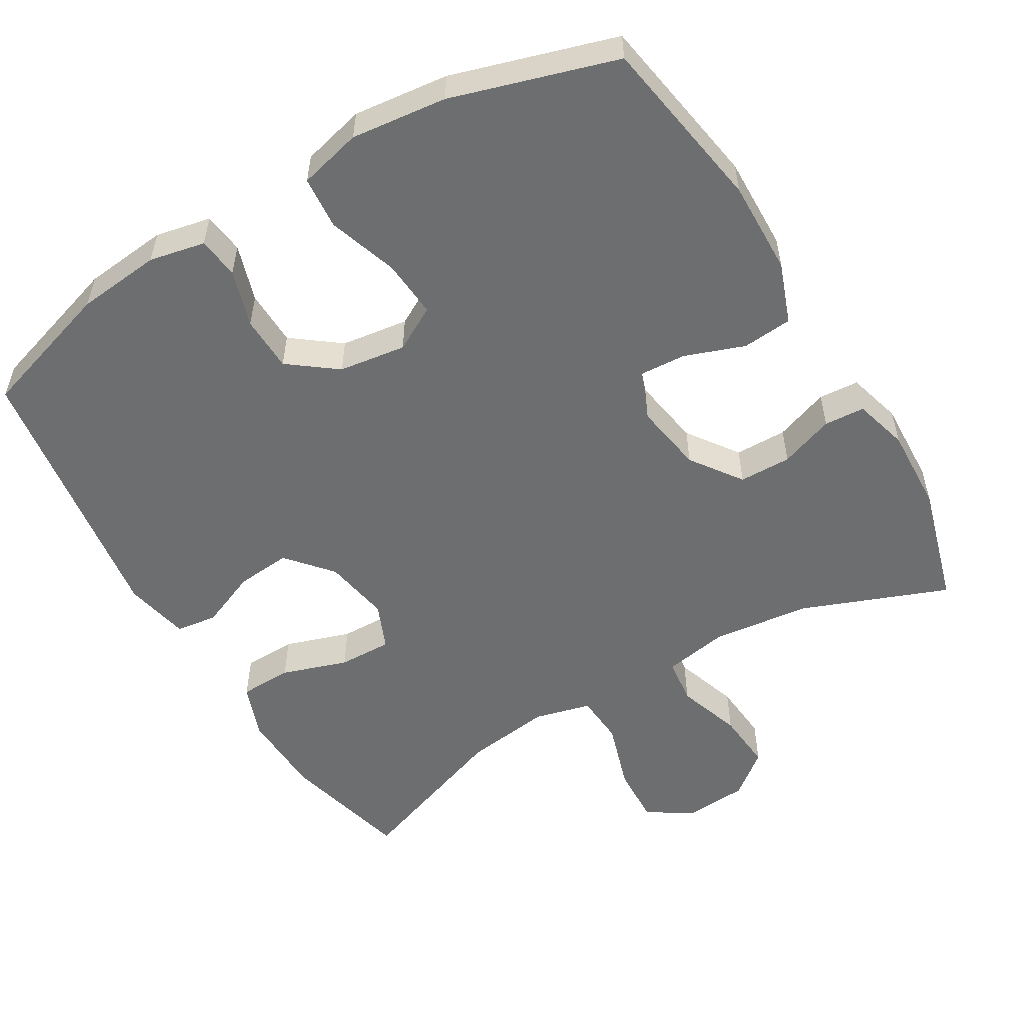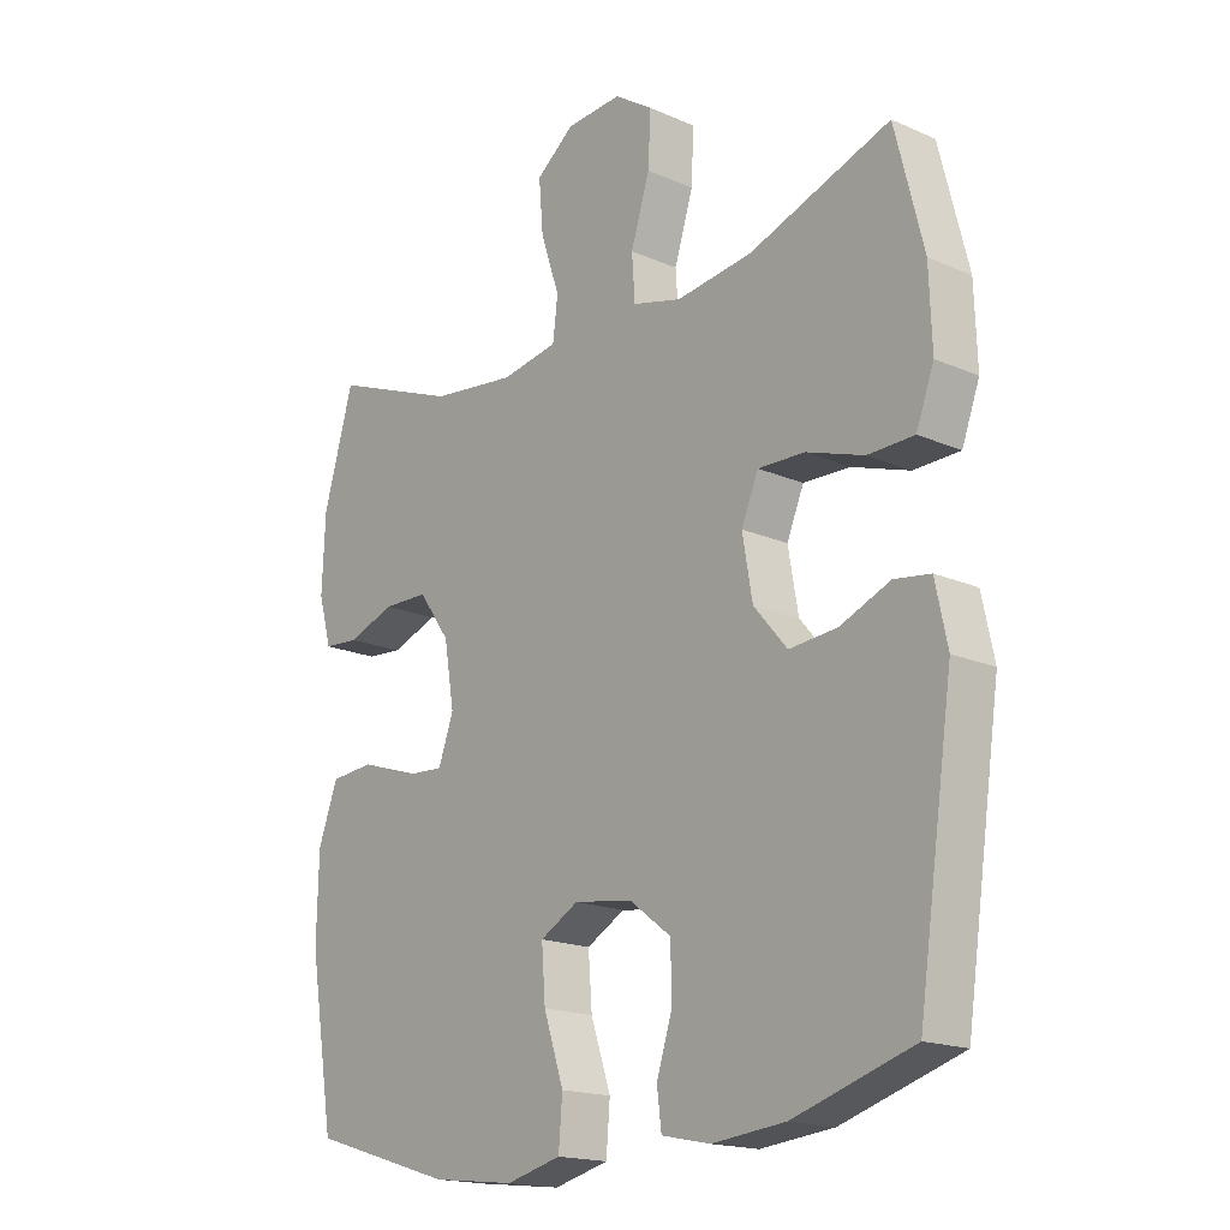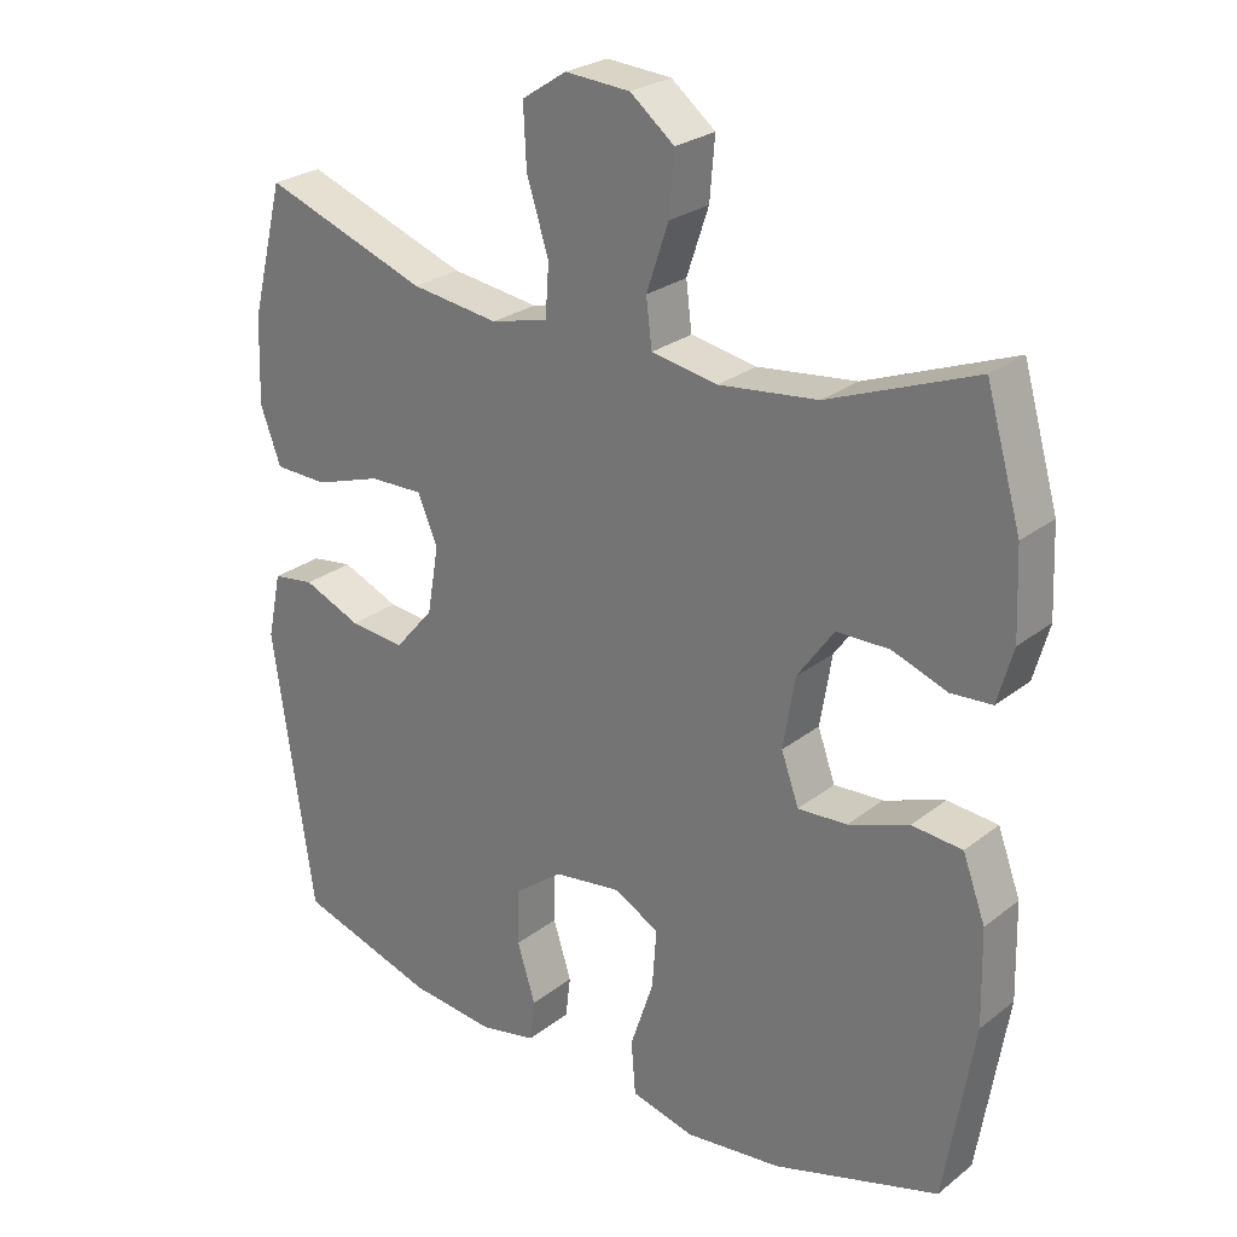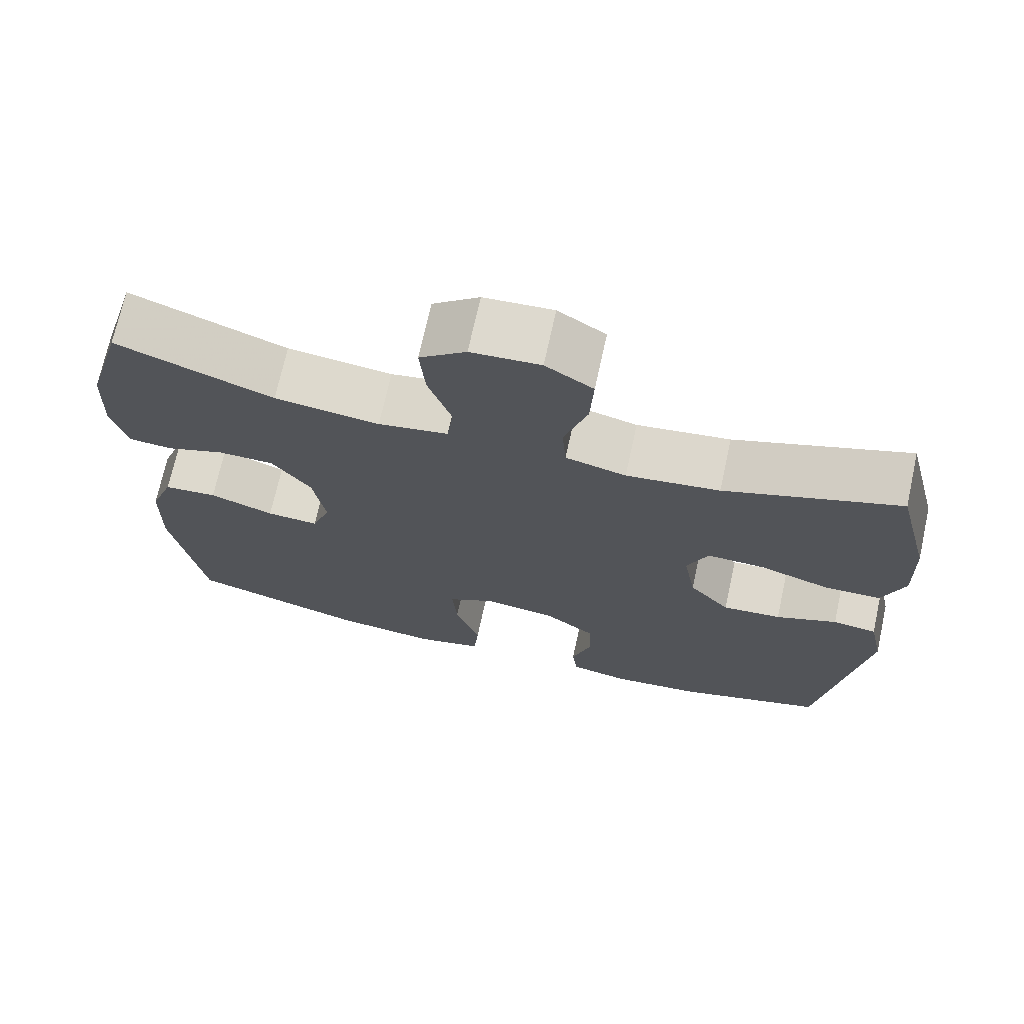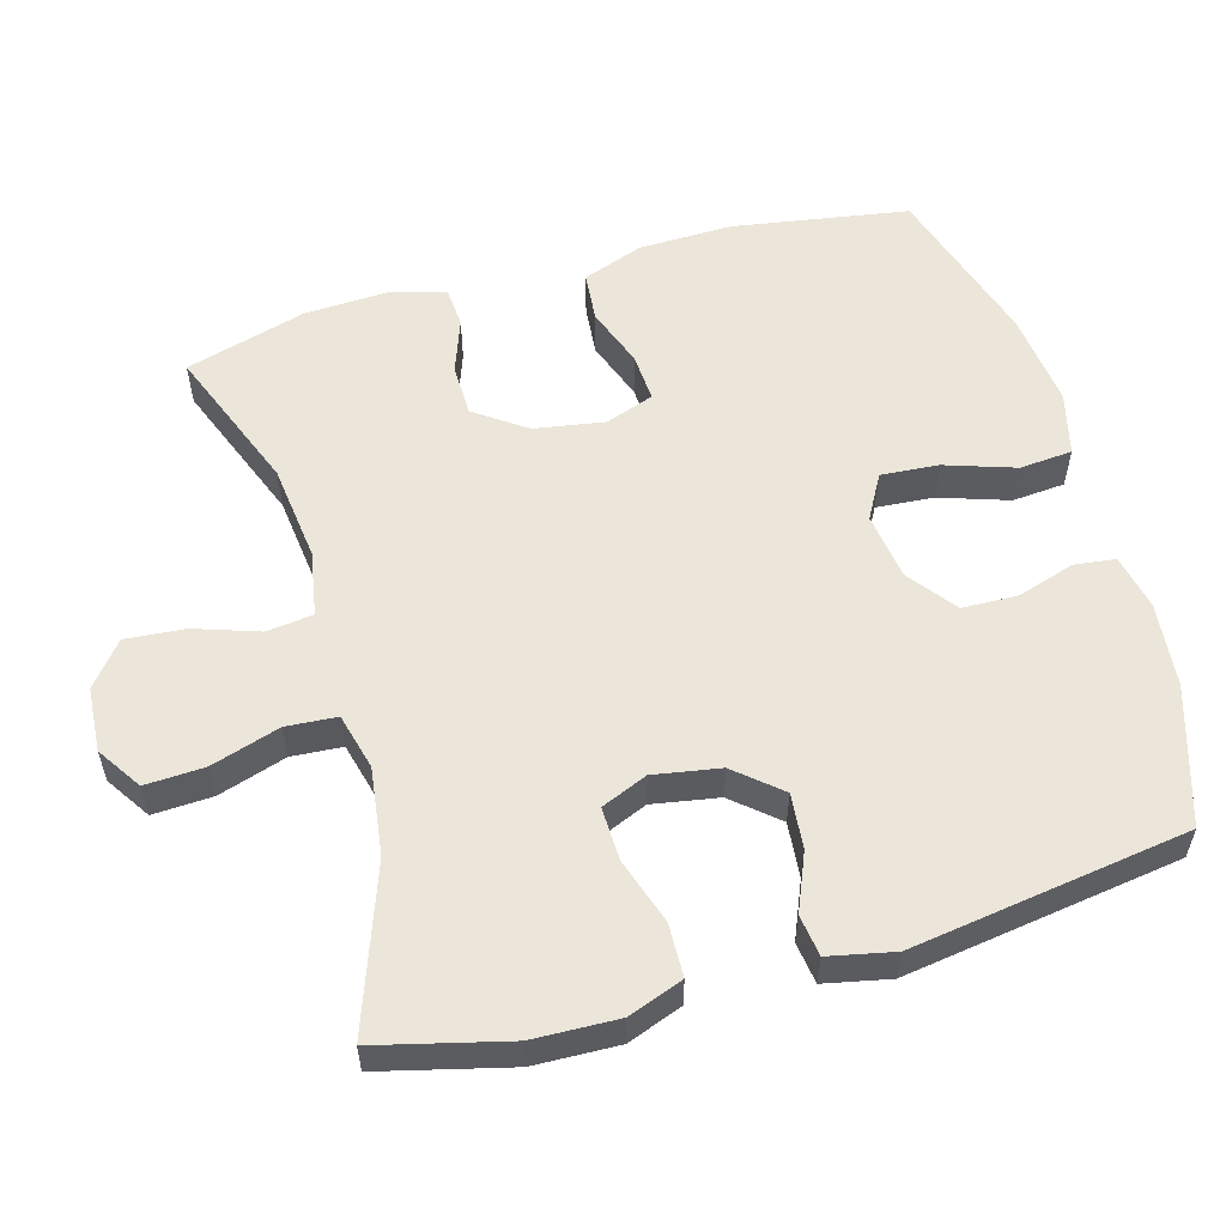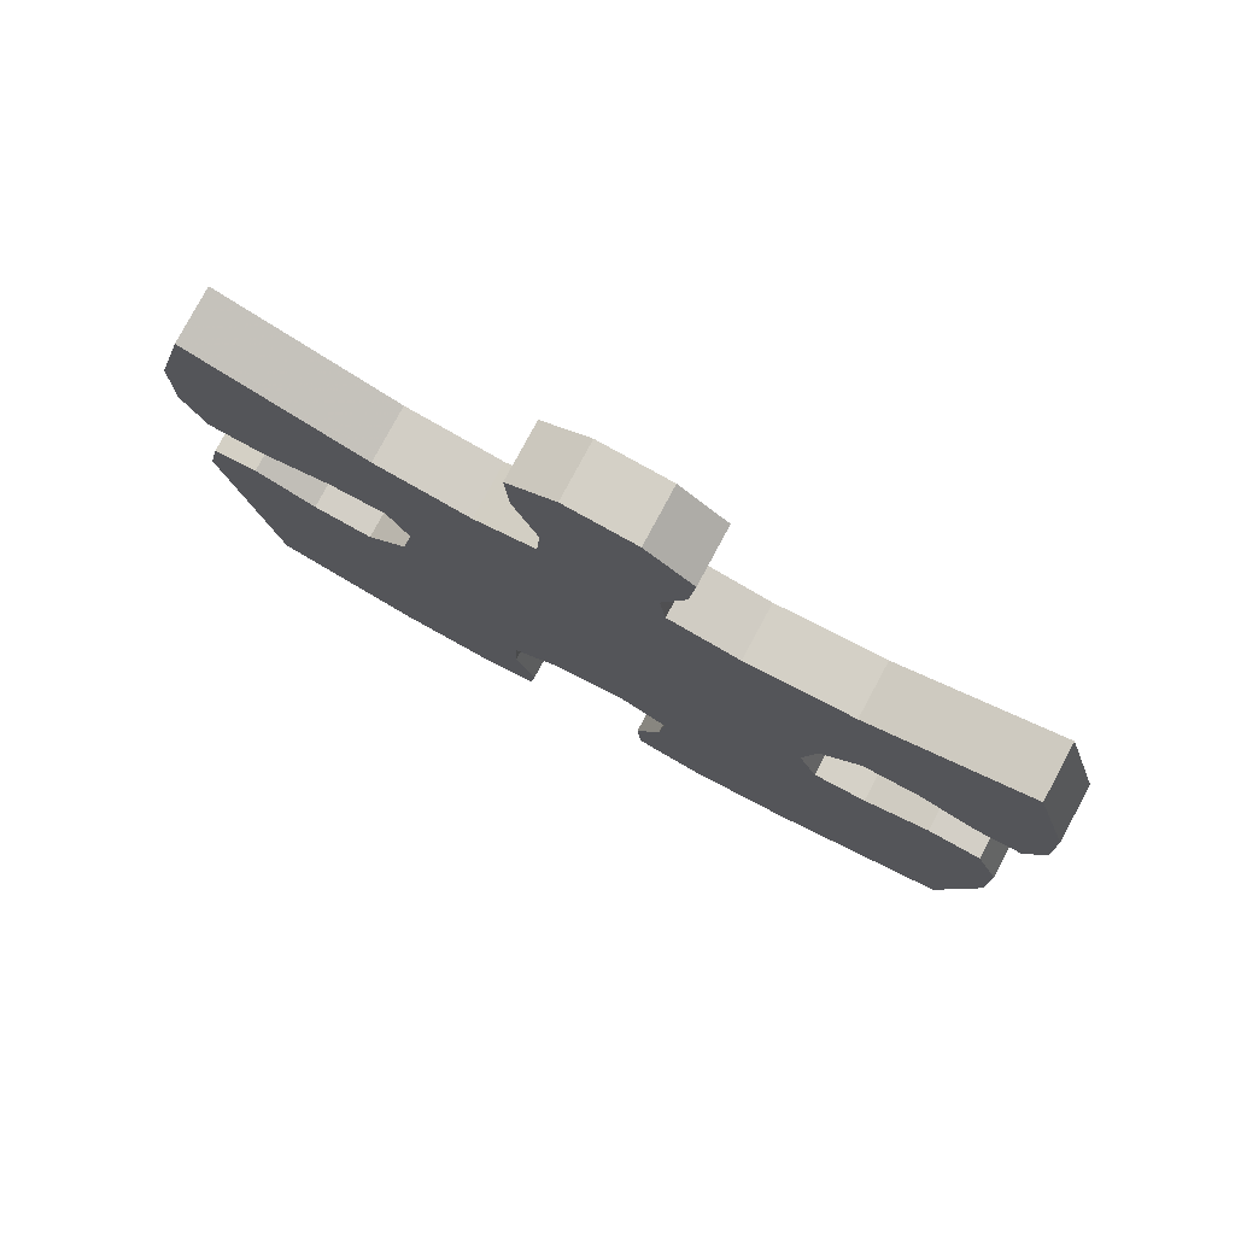
<metadata>
{"format":"obj","ext":"obj","renderer":"f3d","projection":"perspective","resolution":1024,"background":"white","views":[{"elev":-54.2,"azim":-149.3,"up":"+Y"},{"elev":-17.6,"azim":49.2,"up":"+Z"},{"elev":25.9,"azim":-140.6,"up":"+Z"},{"elev":71.2,"azim":12.4,"up":"+Z"},{"elev":56.2,"azim":74.1,"up":"+Y"},{"elev":79.5,"azim":-151.7,"up":"+Z"}]}
</metadata>
<code>
v -0.5 0.07 0.5
v -0.299 0.07 0.422
v -0.164 0.07 0.406
v -0.074 0.07 0.422
v -0.066 0.07 0.486
v -0.096 0.07 0.575
v -0.103 0.07 0.657
v -0.043 0.07 0.705
v 0.046 0.07 0.711
v 0.107 0.07 0.671
v 0.103 0.07 0.589
v 0.073 0.07 0.494
v 0.078 0.07 0.424
v 0.156 0.07 0.404
v 0.276 0.07 0.42
v 0.5 0.07 0.5
v 0.545 0.07 0.321
v 0.549 0.07 0.204
v 0.521 0.07 0.128
v 0.448 0.07 0.126
v 0.357 0.07 0.156
v 0.283 0.07 0.158
v 0.256 0.07 0.094
v 0.272 0.07 0.002
v 0.325 0.07 -0.06
v 0.401 0.07 -0.053
v 0.48 0.07 -0.02
v 0.537 0.07 -0.028
v 0.556 0.07 -0.118
v 0.5 0.07 -0.5
v 0.311 0.07 -0.559
v 0.195 0.07 -0.571
v 0.118 0.07 -0.555
v 0.111 0.07 -0.498
v 0.136 0.07 -0.419
v 0.134 0.07 -0.342
v 0.068 0.07 -0.292
v -0.025 0.07 -0.279
v -0.086 0.07 -0.313
v -0.08 0.07 -0.393
v -0.048 0.07 -0.489
v -0.054 0.07 -0.562
v -0.141 0.07 -0.584
v -0.273 0.07 -0.569
v -0.5 0.07 -0.5
v -0.54 0.07 -0.257
v -0.537 0.07 -0.127
v -0.506 0.07 -0.043
v -0.437 0.07 -0.037
v -0.354 0.07 -0.067
v -0.287 0.07 -0.071
v -0.263 0.07 -0.004
v -0.279 0.07 0.093
v -0.329 0.07 0.163
v -0.401 0.07 0.164
v -0.476 0.07 0.137
v -0.532 0.07 0.141
v -0.553 0.07 0.216
v -0.548 0.07 0.333
v -0.5 0 0.5
v -0.299 0 0.422
v -0.164 0 0.406
v -0.074 0 0.422
v -0.066 0 0.486
v -0.096 0 0.575
v -0.103 0 0.657
v -0.043 0 0.705
v 0.046 0 0.711
v 0.107 0 0.671
v 0.103 0 0.589
v 0.073 0 0.494
v 0.078 0 0.424
v 0.156 0 0.404
v 0.276 0 0.42
v 0.5 0 0.5
v 0.545 0 0.321
v 0.549 0 0.204
v 0.521 0 0.128
v 0.448 0 0.126
v 0.357 0 0.156
v 0.283 0 0.158
v 0.256 0 0.094
v 0.272 0 0.002
v 0.325 0 -0.06
v 0.401 0 -0.053
v 0.48 0 -0.02
v 0.537 0 -0.028
v 0.556 0 -0.118
v 0.5 0 -0.5
v 0.311 0 -0.559
v 0.195 0 -0.571
v 0.118 0 -0.555
v 0.111 0 -0.498
v 0.136 0 -0.419
v 0.134 0 -0.342
v 0.068 0 -0.292
v -0.025 0 -0.279
v -0.086 0 -0.313
v -0.08 0 -0.393
v -0.048 0 -0.489
v -0.054 0 -0.562
v -0.141 0 -0.584
v -0.273 0 -0.569
v -0.5 0 -0.5
v -0.54 0 -0.257
v -0.537 0 -0.127
v -0.506 0 -0.043
v -0.437 0 -0.037
v -0.354 0 -0.067
v -0.287 0 -0.071
v -0.263 0 -0.004
v -0.279 0 0.093
v -0.329 0 0.163
v -0.401 0 0.164
v -0.476 0 0.137
v -0.532 0 0.141
v -0.553 0 0.216
v -0.548 0 0.333
f 59 1 2
f 58 59 2
f 57 58 2
f 56 57 2
f 55 56 2
f 54 55 2 3
f 53 54 3 4
f 52 53 4
f 51 52 4
f 48 49 50
f 47 48 50
f 46 47 50
f 45 46 50
f 44 45 50
f 43 44 50
f 42 43 50
f 41 42 50
f 40 41 50
f 39 40 50 51
f 38 39 51 4
f 33 34 35
f 32 33 35
f 31 32 35
f 30 31 35
f 29 30 35
f 28 29 35
f 27 28 35
f 26 27 35
f 25 26 35 36
f 24 25 36 37
f 19 20 21
f 18 19 21
f 17 18 21
f 16 17 21
f 15 16 21
f 14 15 21 22
f 13 14 22 23
f 10 11 12
f 9 10 12
f 8 9 12
f 7 8 12
f 6 7 12
f 5 6 12
f 5 12 13
f 24 37 38
f 23 24 38
f 13 23 38
f 5 13 38
f 4 5 38
f 61 60 118
f 61 118 117
f 61 117 116
f 61 116 115
f 61 115 114
f 62 61 114 113
f 63 62 113 112
f 63 112 111
f 63 111 110
f 109 108 107
f 109 107 106
f 109 106 105
f 109 105 104
f 109 104 103
f 109 103 102
f 109 102 101
f 109 101 100
f 109 100 99
f 110 109 99 98
f 63 110 98 97
f 94 93 92
f 94 92 91
f 94 91 90
f 94 90 89
f 94 89 88
f 94 88 87
f 94 87 86
f 94 86 85
f 95 94 85 84
f 96 95 84 83
f 80 79 78
f 80 78 77
f 80 77 76
f 80 76 75
f 80 75 74
f 81 80 74 73
f 82 81 73 72
f 71 70 69
f 71 69 68
f 71 68 67
f 71 67 66
f 71 66 65
f 71 65 64
f 72 71 64
f 97 96 83
f 97 83 82
f 97 82 72
f 97 72 64
f 97 64 63
f 1 60 61 2
f 2 61 62 3
f 3 62 63 4
f 4 63 64 5
f 5 64 65 6
f 6 65 66 7
f 7 66 67 8
f 8 67 68 9
f 9 68 69 10
f 10 69 70 11
f 11 70 71 12
f 12 71 72 13
f 13 72 73 14
f 14 73 74 15
f 15 74 75 16
f 16 75 76 17
f 17 76 77 18
f 18 77 78 19
f 19 78 79 20
f 20 79 80 21
f 21 80 81 22
f 22 81 82 23
f 23 82 83 24
f 24 83 84 25
f 25 84 85 26
f 26 85 86 27
f 27 86 87 28
f 28 87 88 29
f 29 88 89 30
f 30 89 90 31
f 31 90 91 32
f 32 91 92 33
f 33 92 93 34
f 34 93 94 35
f 35 94 95 36
f 36 95 96 37
f 37 96 97 38
f 38 97 98 39
f 39 98 99 40
f 40 99 100 41
f 41 100 101 42
f 42 101 102 43
f 43 102 103 44
f 44 103 104 45
f 45 104 105 46
f 46 105 106 47
f 47 106 107 48
f 48 107 108 49
f 49 108 109 50
f 50 109 110 51
f 51 110 111 52
f 52 111 112 53
f 53 112 113 54
f 54 113 114 55
f 55 114 115 56
f 56 115 116 57
f 57 116 117 58
f 58 117 118 59
f 59 118 60 1

</code>
